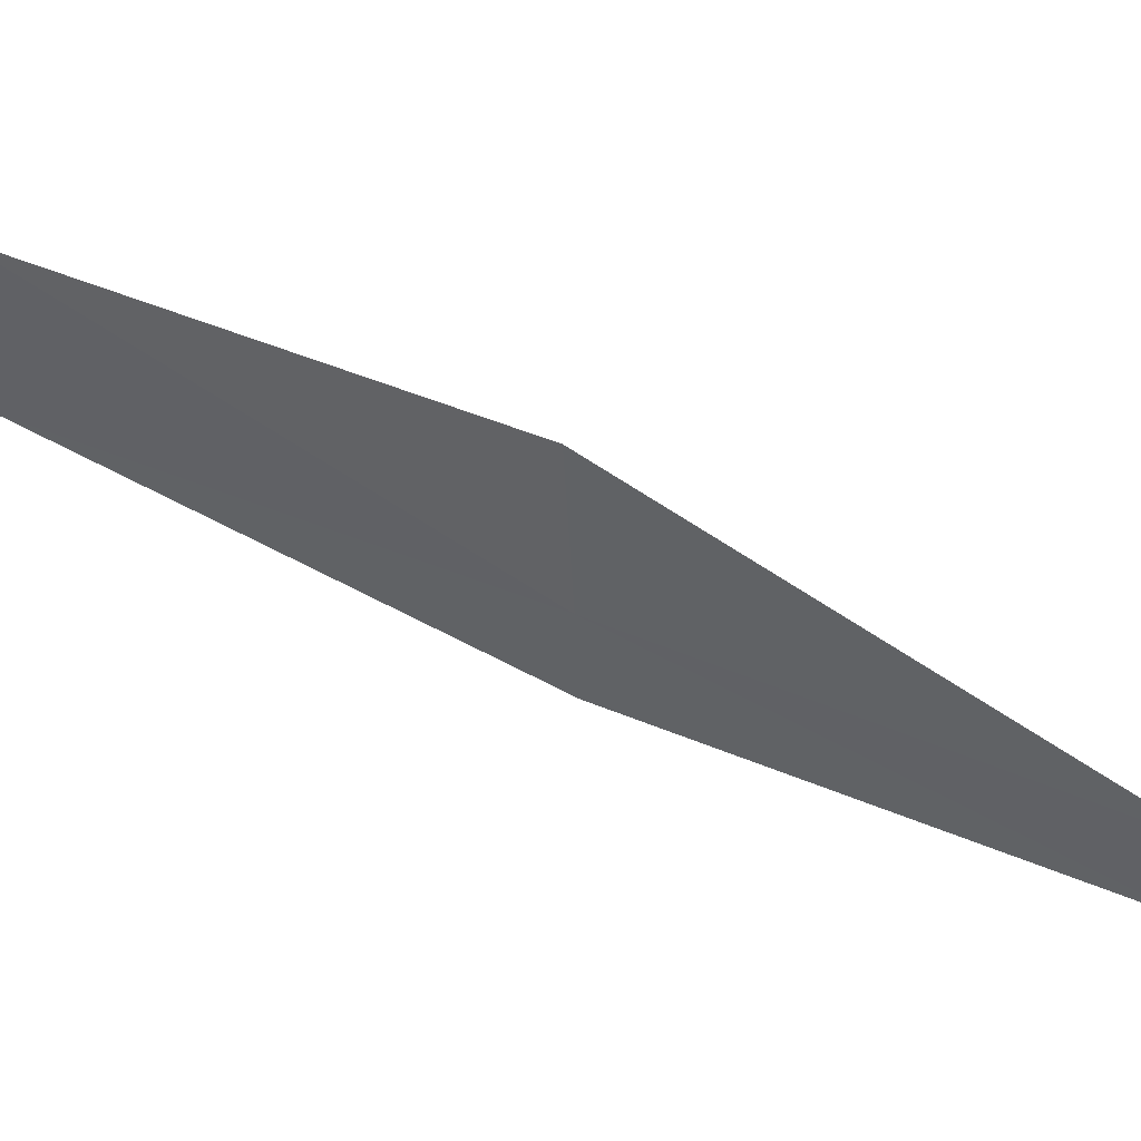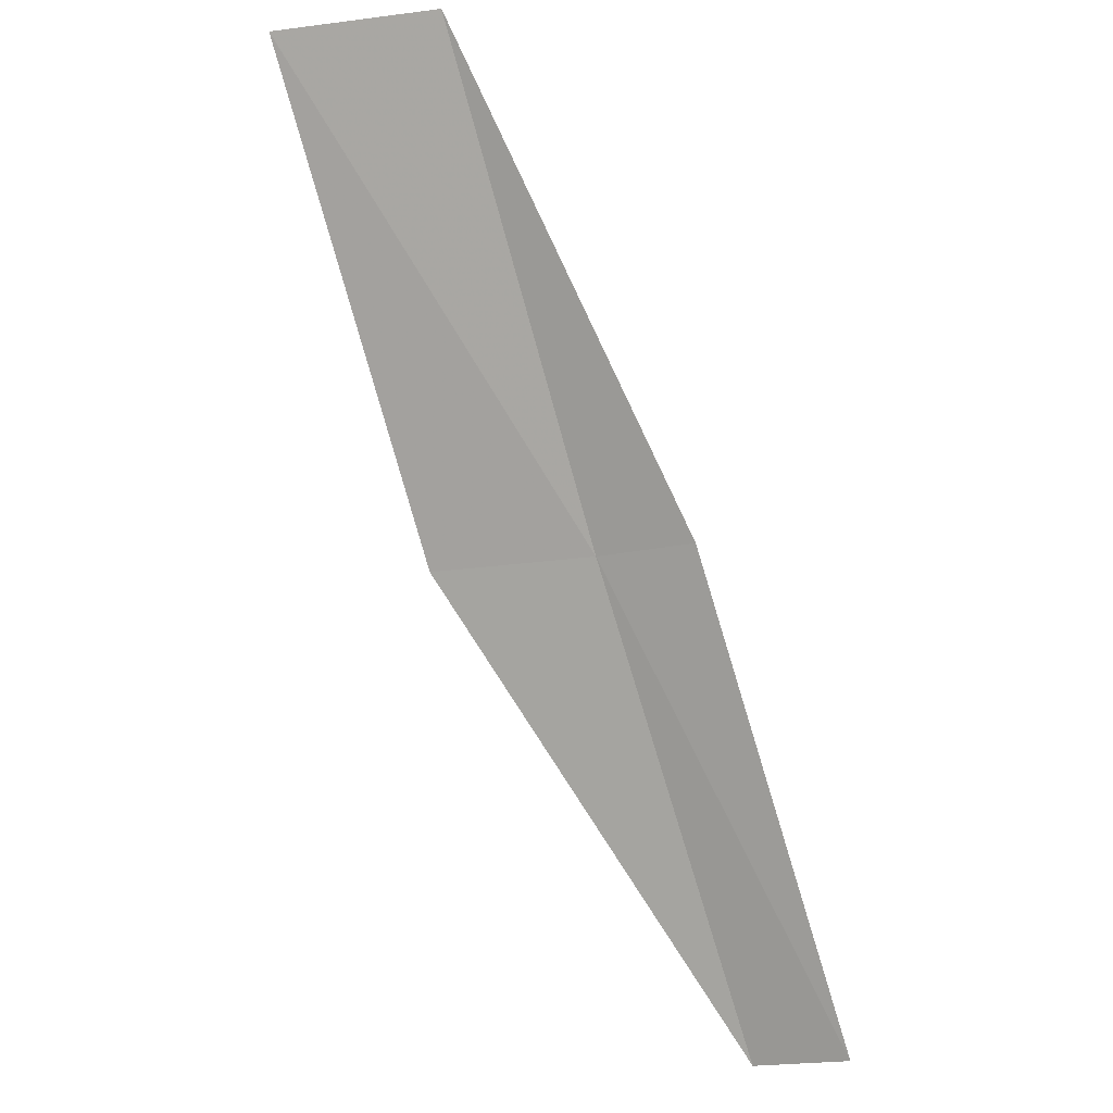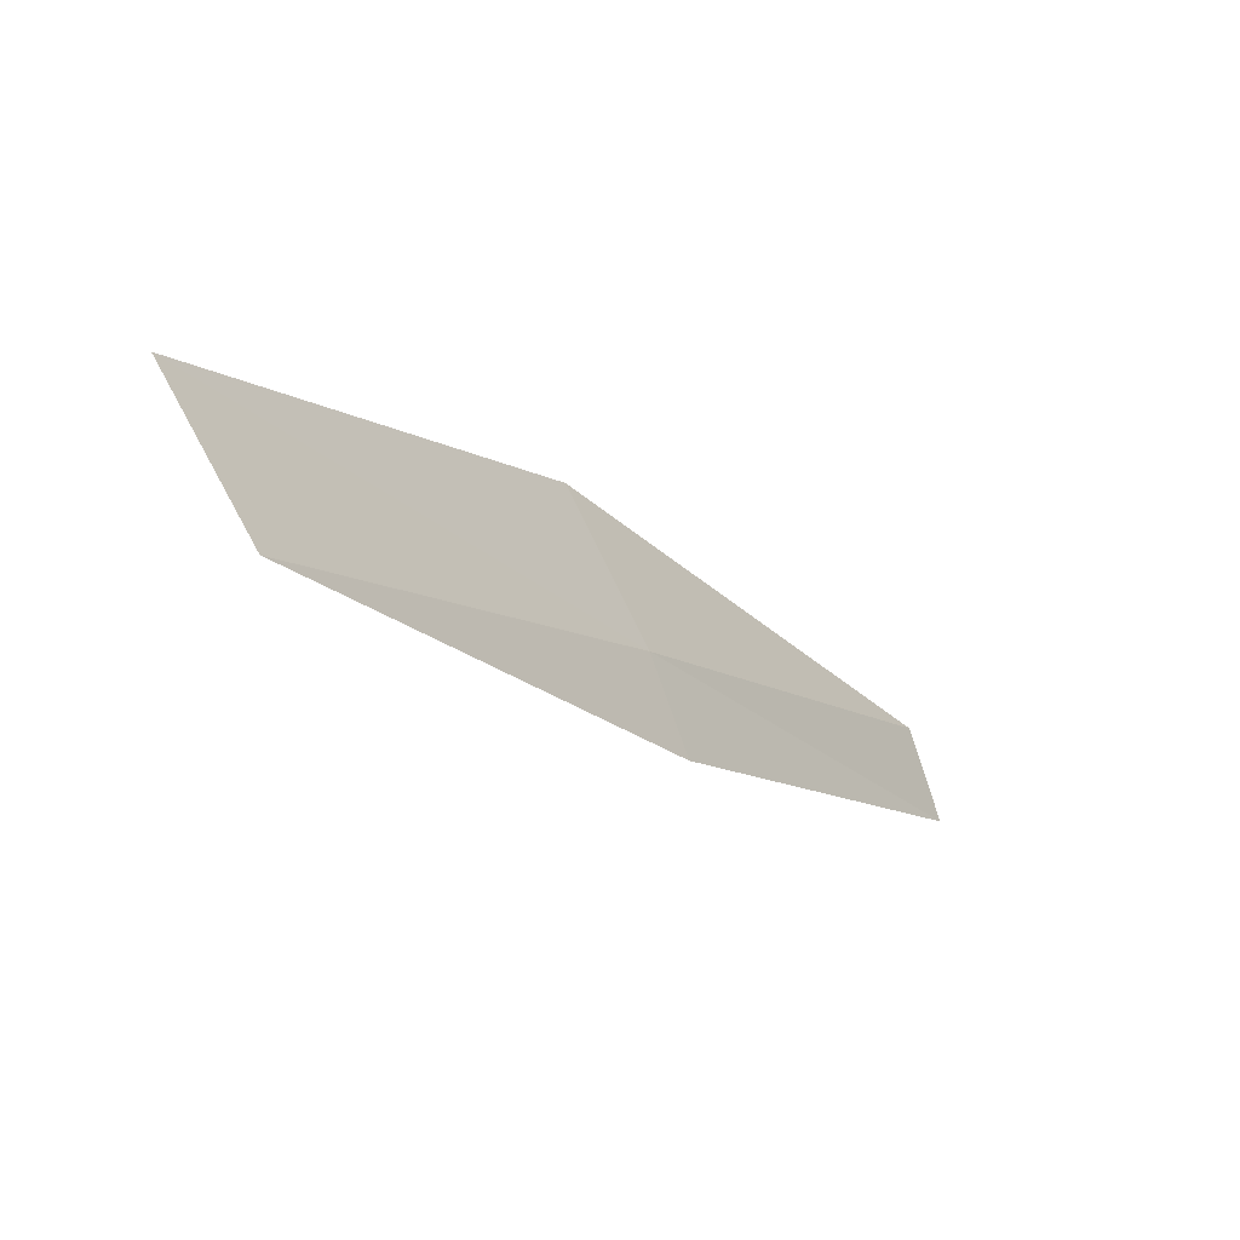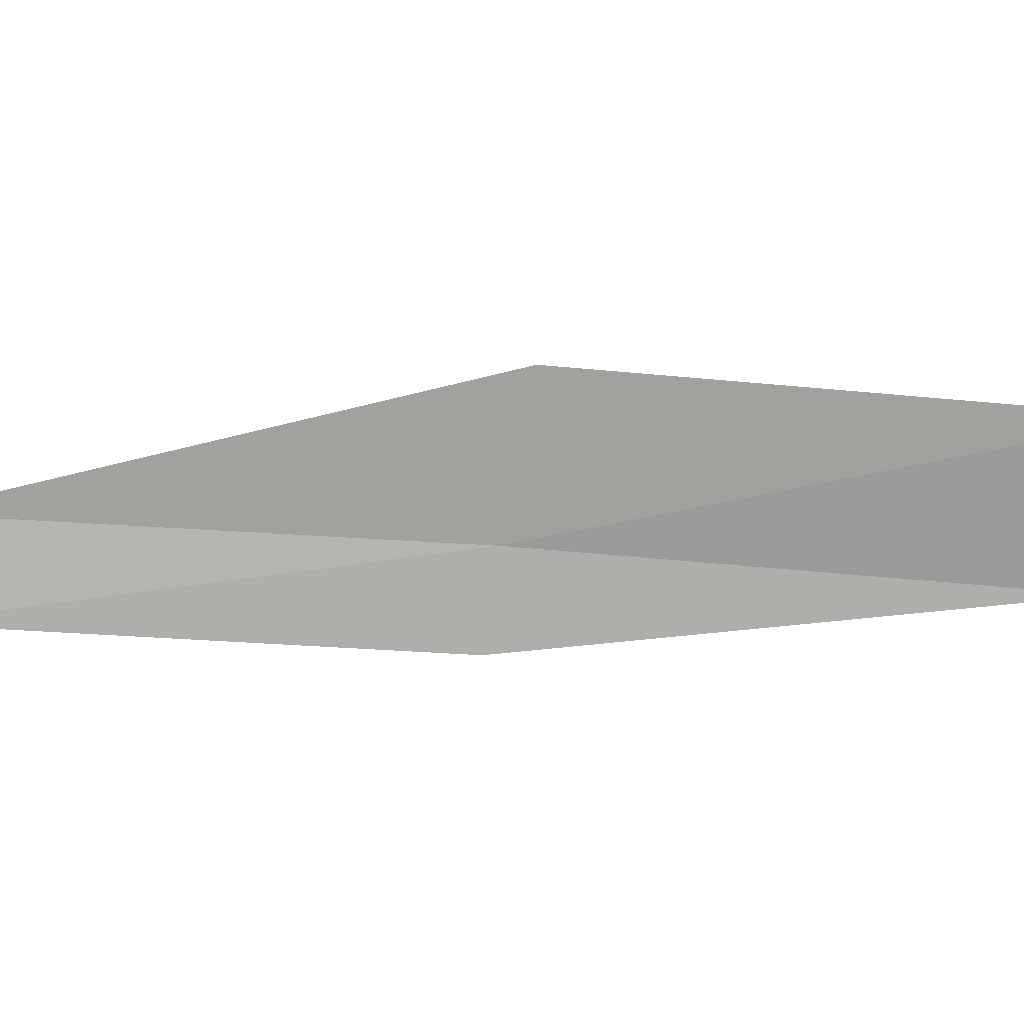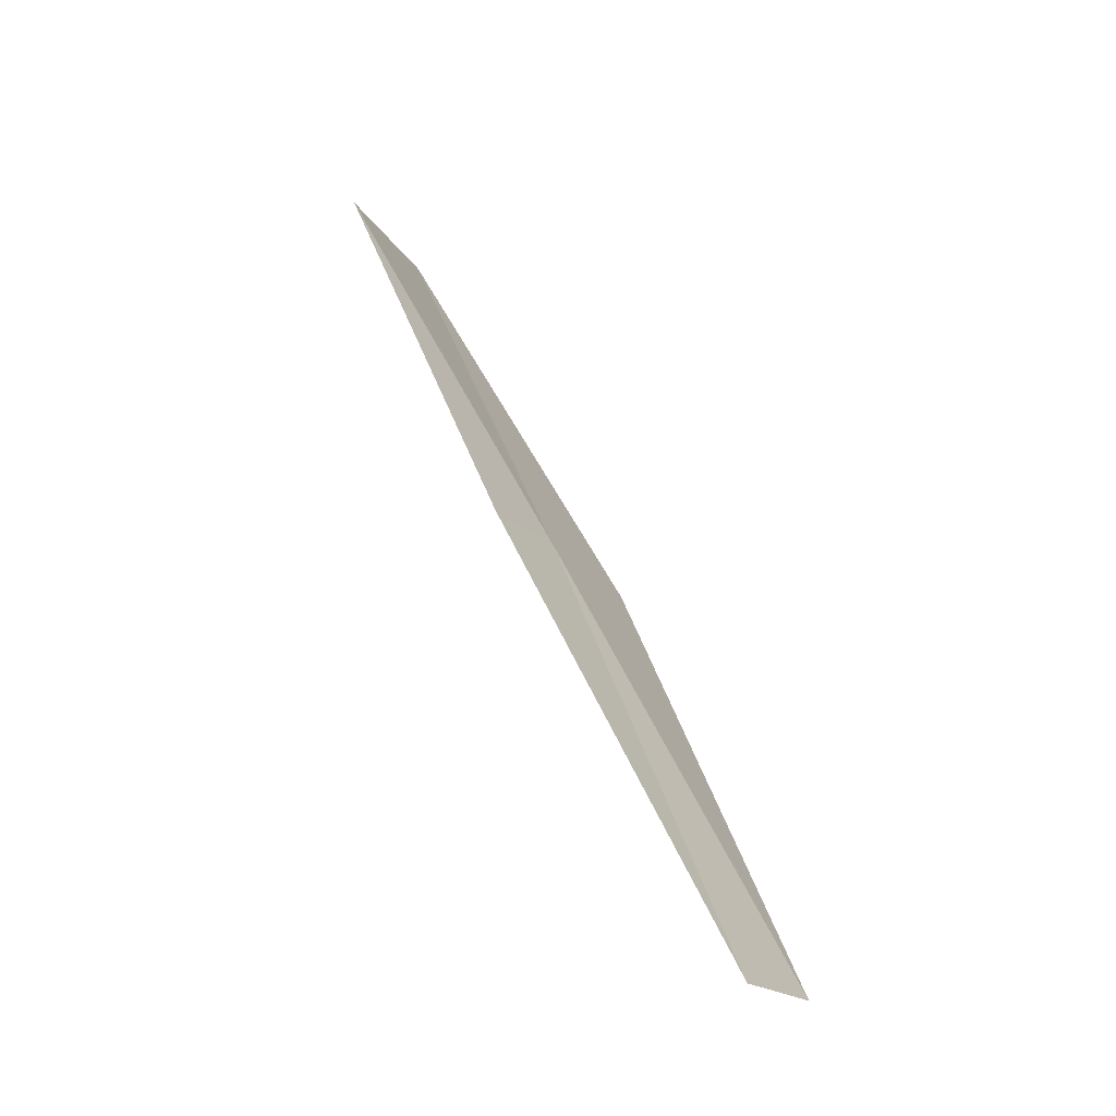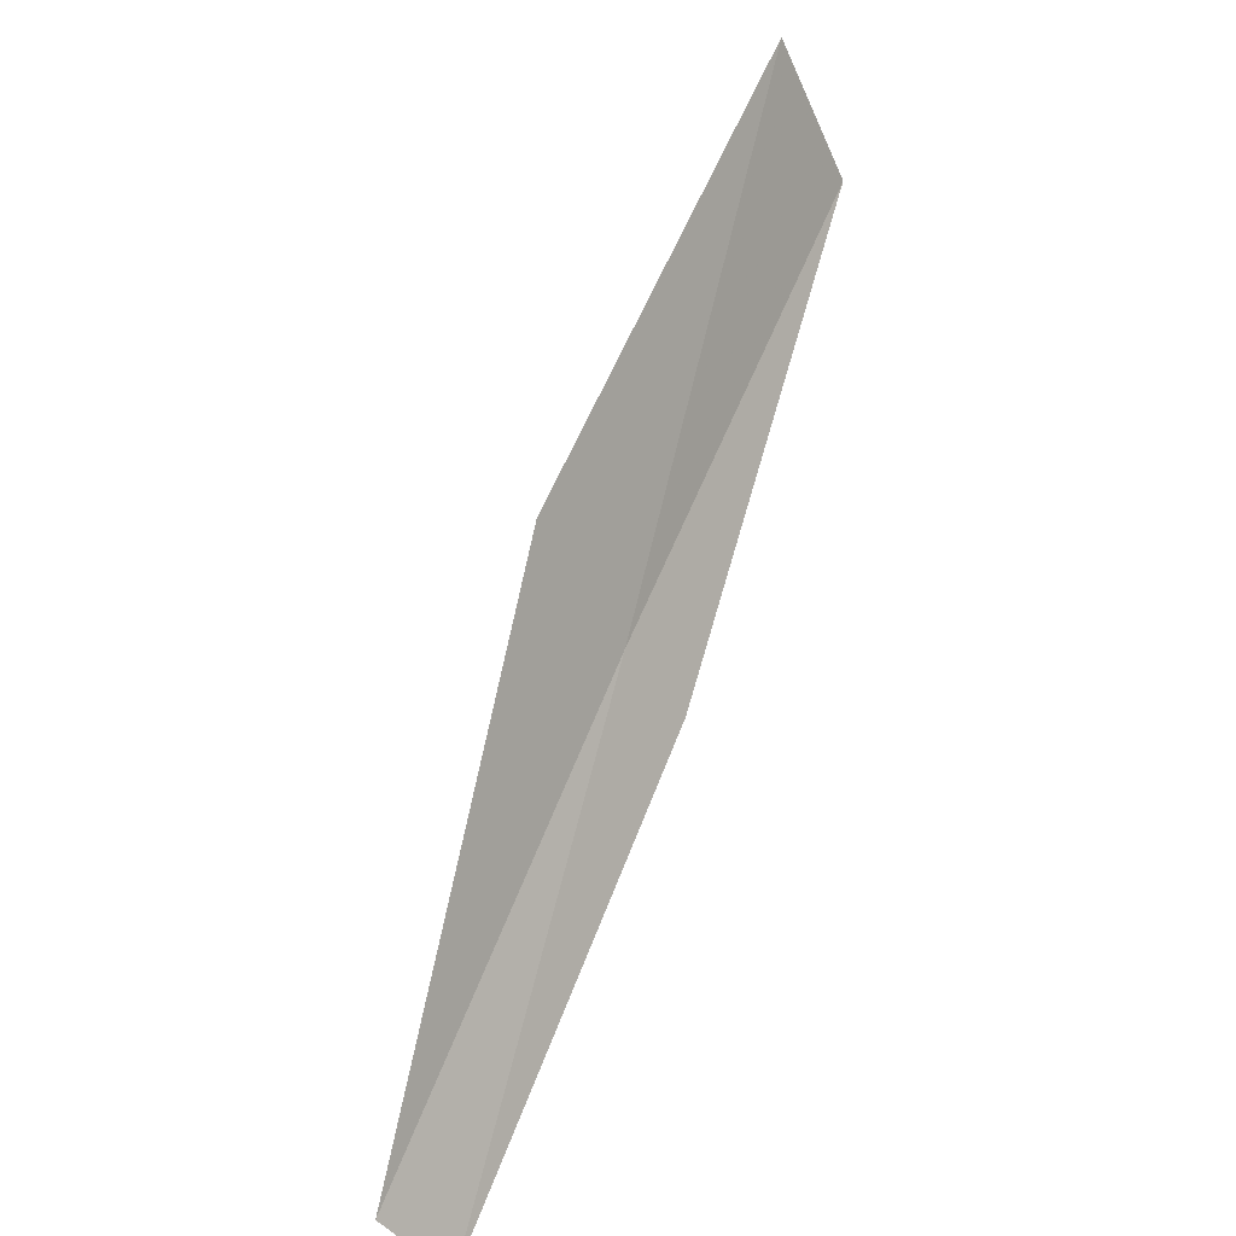
<metadata>
{"format":"obj","ext":"obj","renderer":"f3d","projection":"perspective","resolution":1024,"background":"white","views":[{"elev":63.5,"azim":82.3,"up":"+Y"},{"elev":-18.5,"azim":-49.2,"up":"+Z"},{"elev":74.6,"azim":-1.5,"up":"+Z"},{"elev":-3.6,"azim":-118.6,"up":"+Y"},{"elev":-19.7,"azim":48.1,"up":"+Z"},{"elev":-46.6,"azim":-129.9,"up":"+Z"}]}
</metadata>
<code>
v -3.128 22.93 8
v -1.811 22.63 6
v -2.992 22.5 8
v -1.924 23.06 6
v -3.432 23.6 8
v -4.324 22.73 10
v -4.663 23.39 10
f 1 3 2
f 1 2 4
f 1 4 5
f 1 6 3
f 1 7 6
f 1 5 7

</code>
